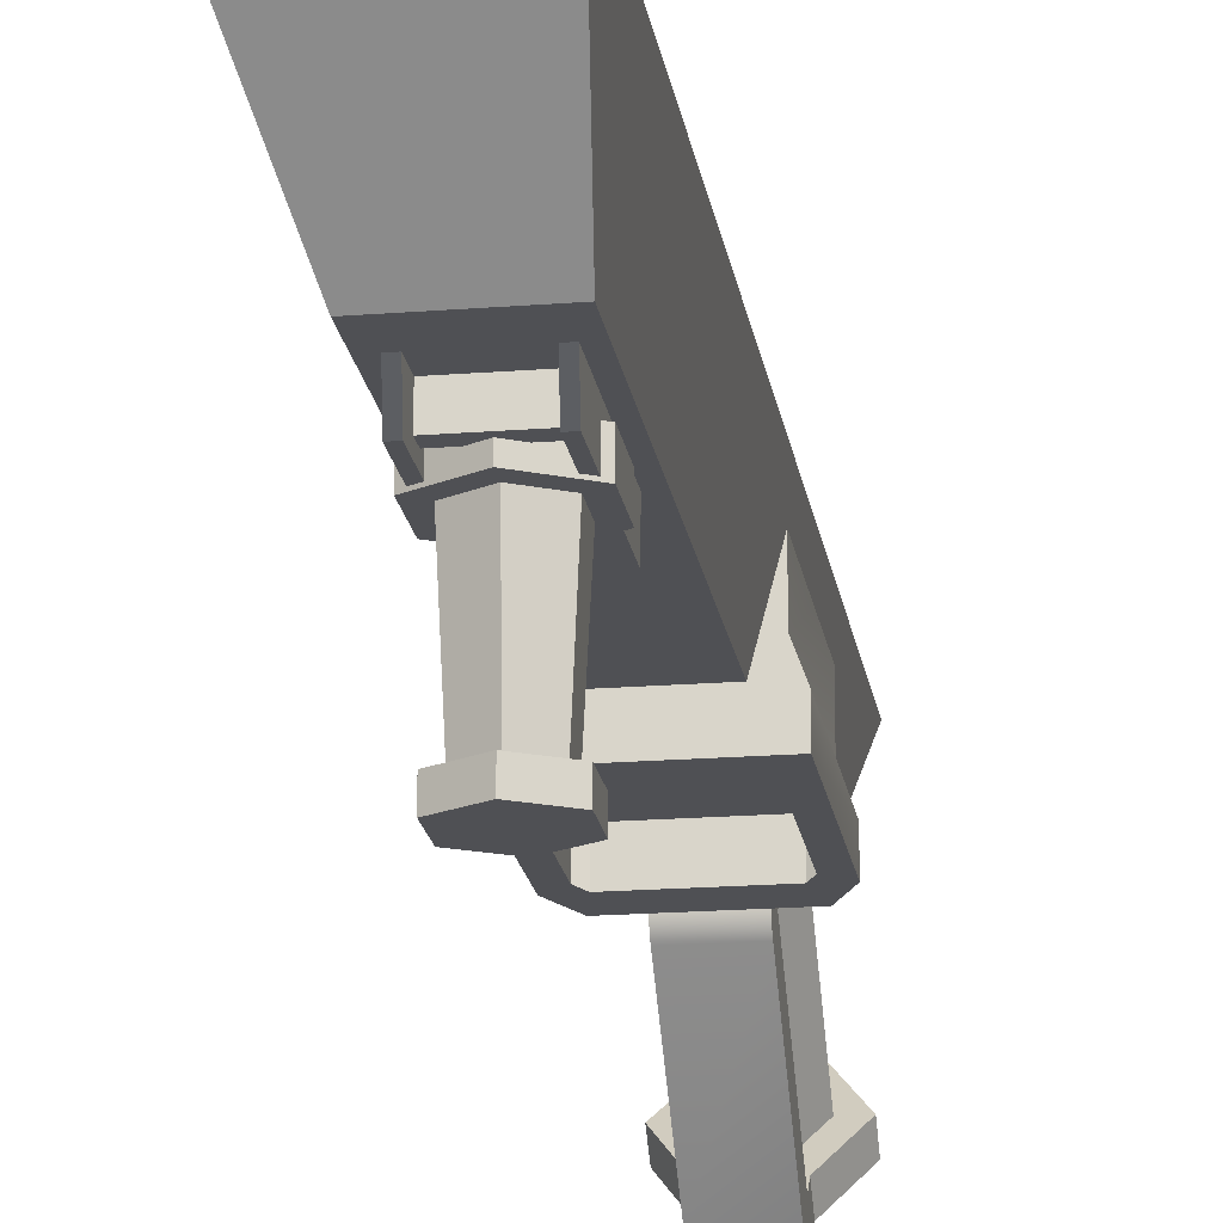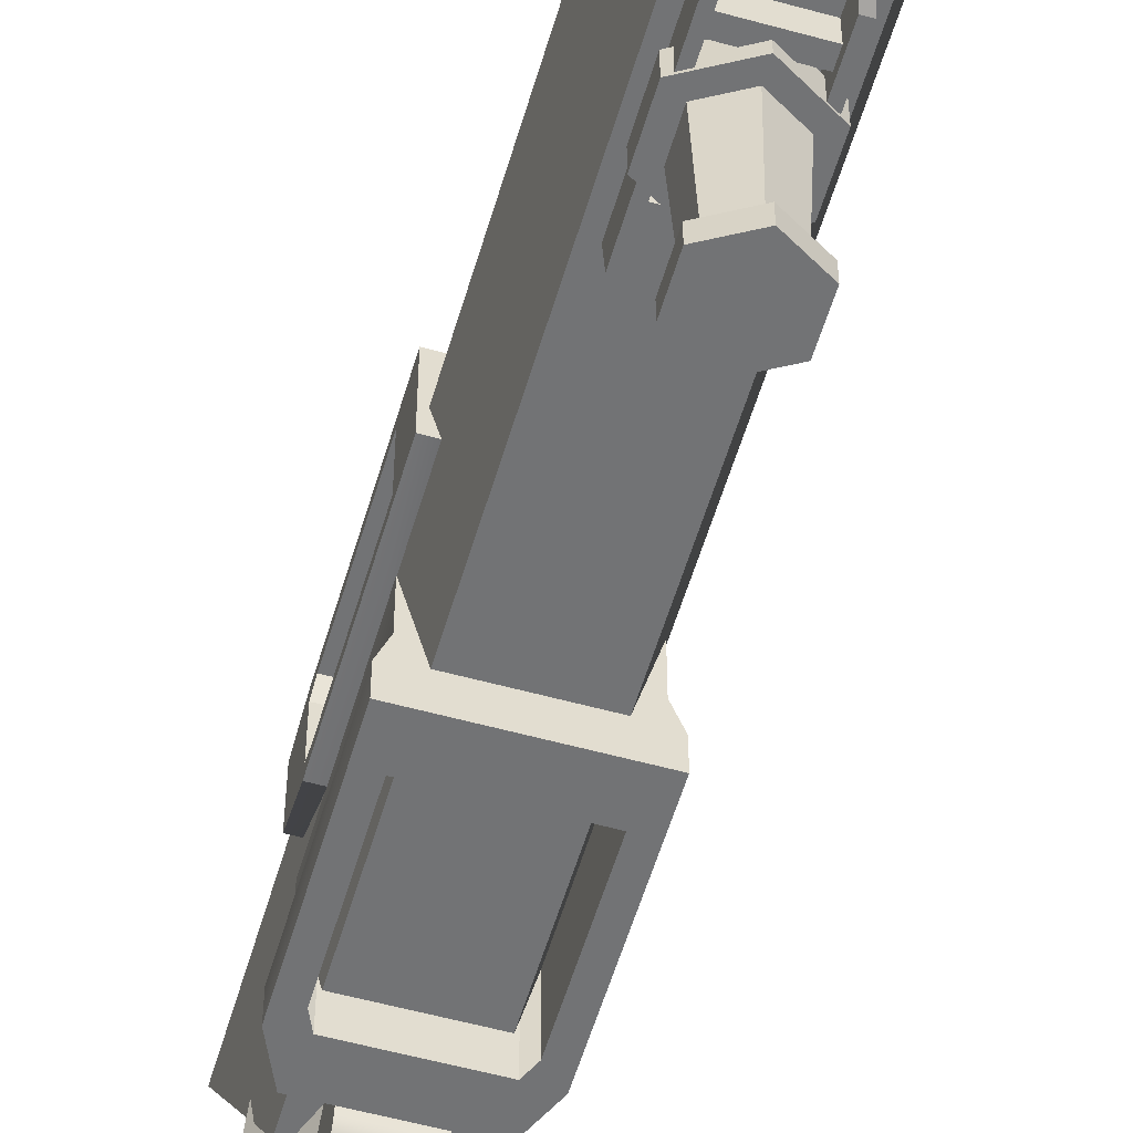
<metadata>
{"format":"obj","ext":"obj","renderer":"f3d","projection":"perspective","resolution":1024,"background":"white","views":[{"elev":-19.1,"azim":-171.5,"up":"+Y"},{"elev":-55.8,"azim":163.8,"up":"+Y"}]}
</metadata>
<code>
v -0.055 0.009452 0.1887
v 0.03488 -0.01765 0.1616
v 0.055 0.009452 0.1887
v 0.11 -0.06464 0.1146
v 0.06977 -0.06464 0.1146
v 0.055 -0.1387 0.04055
v 0.03488 -0.1116 0.06765
v -0.03488 -0.1116 0.06765
v -0.03488 -0.01765 0.1616
v -0.11 -0.06464 0.1146
v -0.06977 -0.06464 0.1146
v -0.055 -0.1387 0.04055
v 0.055 -0.1619 0.01736
v -0.055 -0.1619 0.01736
v 0.11 -0.1 0.15
v 0.055 -0.0259 0.2241
v 0.055 0.07339 -0.1716
v 0.11 0.1475 -0.09749
v 0.055 0.1087 -0.2069
v 0.11 0.1828 -0.1328
v 0.055 0.2803 -0.03541
v -0.055 0.2803 -0.03541
v 0.055 0.2569 -0.05875
v -0.055 0.2569 -0.05875
v -0.11 0.1828 -0.1328
v -0.055 0.1087 -0.2069
v 0.055 0.08556 -0.2301
v -0.055 0.08556 -0.2301
v -0.11 -0.1 0.15
v -0.055 -0.1741 0.0759
v -0.055 0.2449 -5.583e-05
v 0.055 0.2449 -5.58e-05
v -0.055 0.2216 -0.02339
v 0.055 0.2216 -0.02339
v -0.03488 0.1945 -0.05049
v -0.11 0.1475 -0.09749
v -0.06977 0.1475 -0.09749
v -0.055 0.07339 -0.1716
v -0.03488 0.1005 -0.1445
v 0.03488 0.1005 -0.1445
v 0.03488 0.1945 -0.05049
v 0.06977 0.1475 -0.09749
v -0.055 0.0502 -0.1948
v 0.055 0.0502 -0.1948
v -0.055 -0.0259 0.2241
v 0.055 -0.1741 0.0759
v -0.055 -0.1973 0.05272
v 0.055 -0.1973 0.05272
v -0.055 0.01626 -0.2379
v -0.055 0.02179 -0.2415
v -0.055 0.0278 -0.2442
v -0.055 0.0342 -0.2461
v -0.055 0.04087 -0.2471
v -0.055 0.0477 -0.2473
v -0.055 0.05458 -0.2465
v -0.055 0.06138 -0.2448
v -0.055 0.06798 -0.2423
v -0.055 0.07429 -0.239
v -0.055 0.08018 -0.2349
v -0.055 0.01131 -0.2337
v -0.055 -0.2008 -0.02153
v -0.055 -0.2051 -0.01658
v -0.055 -0.2086 -0.01105
v -0.055 -0.2114 -0.00504
v -0.055 -0.2133 0.001358
v -0.055 -0.2143 0.00803
v -0.055 -0.2144 0.01486
v -0.055 -0.2137 0.02173
v -0.055 -0.212 0.02853
v -0.055 -0.2095 0.03514
v -0.055 -0.2061 0.04145
v -0.055 -0.2021 0.04734
v 0.055 0.01131 -0.2337
v 0.055 -0.2008 -0.02153
v 0.055 -0.2021 0.04734
v 0.055 -0.2061 0.04145
v 0.055 -0.2095 0.03514
v 0.055 -0.212 0.02853
v 0.055 -0.2137 0.02174
v 0.055 -0.2144 0.01486
v 0.055 -0.2143 0.00803
v 0.055 -0.2133 0.001358
v 0.055 -0.2114 -0.00504
v 0.055 -0.2086 -0.01105
v 0.055 -0.2051 -0.01658
v 0.055 0.01626 -0.2379
v 0.055 0.02179 -0.2415
v 0.055 0.0278 -0.2442
v 0.055 0.0342 -0.2461
v 0.055 0.04087 -0.2471
v 0.055 0.0477 -0.2473
v 0.055 0.05458 -0.2465
v 0.055 0.06138 -0.2448
v 0.055 0.06798 -0.2423
v 0.055 0.07429 -0.239
v 0.055 0.08018 -0.2349
v 0.055 0.2824 0.009137
v 0.055 0.2541 0.03742
v -0.055 0.2824 0.009137
v -0.055 0.2541 0.03742
v 0.055 0.285 0.006168
v 0.055 0.2871 0.002851
v 0.055 0.2887 -0.0007576
v 0.055 0.2899 -0.004596
v 0.055 0.2905 -0.008599
v 0.055 0.2906 -0.0127
v 0.055 0.2901 -0.01682
v 0.055 0.2891 -0.0209
v 0.055 0.2876 -0.02487
v 0.055 0.2856 -0.02865
v 0.055 0.2831 -0.03218
v 0.055 0.2308 0.01409
v -0.055 0.2308 0.01409
v -0.055 0.2891 -0.0209
v -0.055 0.2876 -0.02487
v -0.055 0.285 0.006168
v -0.055 0.2871 0.002851
v -0.055 0.2887 -0.0007576
v -0.055 0.2899 -0.004596
v -0.055 0.2905 -0.008599
v -0.055 0.2906 -0.0127
v -0.055 0.2901 -0.01682
v -0.055 0.2856 -0.02865
v -0.055 0.2831 -0.03218
f 3 2 1
f 2 3 4
f 2 4 5
f 5 4 6
f 5 6 7
f 7 6 8
f 9 1 2
f 1 9 10
f 10 9 11
f 10 11 8
f 10 8 12
f 12 8 6
f 12 6 13
f 12 13 14
f 4 16 15
f 16 4 3
f 19 18 17
f 18 19 20
f 23 22 21
f 22 23 24
f 24 23 20
f 24 20 25
f 25 20 19
f 25 19 26
f 26 19 27
f 26 27 28
f 10 30 29
f 30 10 12
f 33 32 31
f 32 33 34
f 34 33 35
f 35 33 36
f 35 36 37
f 37 36 38
f 37 38 39
f 39 38 40
f 41 34 35
f 34 41 18
f 18 41 42
f 18 42 40
f 18 40 17
f 17 40 38
f 17 38 43
f 17 43 44
f 29 16 45
f 16 29 15
f 15 29 30
f 15 30 46
f 46 30 47
f 46 47 48
f 25 38 36
f 38 25 26
f 24 36 33
f 36 24 25
f 1 29 45
f 29 1 10
f 6 15 46
f 15 6 4
f 1 16 3
f 16 1 45
f 20 34 18
f 34 20 23
f 26 43 38
f 43 26 49
f 49 26 50
f 50 26 51
f 51 26 52
f 52 26 53
f 53 26 54
f 54 26 55
f 55 26 56
f 56 26 57
f 57 26 58
f 58 26 59
f 59 26 28
f 60 43 49
f 61 43 60
f 61 14 43
f 62 12 61
f 63 12 62
f 64 12 63
f 65 12 64
f 66 12 65
f 67 12 66
f 68 12 67
f 69 12 68
f 70 12 69
f 71 12 70
f 72 12 71
f 47 12 72
f 12 47 30
f 61 12 14
f 43 13 44
f 13 43 14
f 74 60 73
f 60 74 61
f 75 46 48
f 46 75 6
f 6 75 76
f 6 76 77
f 6 77 78
f 6 78 79
f 6 79 80
f 6 80 81
f 6 81 82
f 6 82 83
f 6 83 84
f 6 84 85
f 6 85 74
f 73 13 74
f 13 73 44
f 44 73 86
f 19 44 86
f 44 19 17
f 19 86 87
f 19 87 88
f 19 88 89
f 19 89 90
f 19 90 91
f 19 91 92
f 19 92 93
f 19 93 94
f 19 94 95
f 19 95 96
f 19 96 27
f 6 74 13
f 85 61 74
f 61 85 62
f 84 62 85
f 62 84 63
f 83 63 84
f 63 83 64
f 82 64 83
f 64 82 65
f 81 65 82
f 65 81 66
f 80 66 81
f 66 80 67
f 68 80 79
f 80 68 67
f 69 79 78
f 79 69 68
f 70 78 77
f 78 70 69
f 71 77 76
f 77 71 70
f 72 76 75
f 76 72 71
f 47 75 48
f 75 47 72
f 96 28 27
f 28 96 59
f 95 59 96
f 59 95 58
f 94 58 95
f 58 94 57
f 93 57 94
f 57 93 56
f 92 56 93
f 56 92 55
f 91 55 92
f 55 91 54
f 53 91 90
f 91 53 54
f 52 90 89
f 90 52 53
f 51 89 88
f 89 51 52
f 50 88 87
f 88 50 51
f 49 87 86
f 87 49 50
f 60 86 73
f 86 60 49
f 99 98 97
f 98 99 100
f 23 32 34
f 32 23 97
f 97 23 101
f 101 23 102
f 102 23 103
f 103 23 104
f 104 23 105
f 105 23 106
f 106 23 107
f 107 23 108
f 108 23 109
f 109 23 110
f 110 23 111
f 111 23 21
f 98 32 97
f 32 98 112
f 113 98 100
f 98 113 112
f 113 32 112
f 32 113 31
f 109 114 108
f 114 109 115
f 99 113 100
f 113 99 31
f 31 99 33
f 33 99 24
f 24 99 116
f 24 116 117
f 24 117 118
f 24 118 119
f 24 119 120
f 24 120 121
f 24 121 122
f 24 122 114
f 24 114 115
f 24 115 123
f 24 123 124
f 24 124 22
f 119 103 104
f 103 119 118
f 121 105 106
f 105 121 120
f 120 104 105
f 104 120 119
f 111 123 110
f 123 111 124
f 108 122 107
f 122 108 114
f 21 124 111
f 124 21 22
f 118 102 103
f 102 118 117
f 117 101 102
f 101 117 116
f 116 97 101
f 97 116 99
f 110 115 109
f 115 110 123
f 107 121 106
f 121 107 122
f 40 5 7
f 5 40 42
f 35 11 9
f 11 35 37
f 37 8 11
f 8 37 39
f 35 2 41
f 2 35 9
f 7 39 40
f 39 7 8
f 42 2 5
f 2 42 41
v 0.125 0.3 -0.7
v 0.125 0.3 -0.3451
v -0.125 0.3 -0.7
v -0.125 0.3 -0.3451
v -0.09634 0.3 -0.282
v 0.09634 0.3 -0.282
v 0.125 0.14 -0.7
v -0.125 0.14 -0.7
v -0.1425 0.036 -0.7
v 0.1425 0.092 -0.7
v 0.1425 0.036 -0.7
v -0.1425 0.092 -0.7
v 0.125 0.14 -0.3451
v 0.09634 0.14 -0.282
v -0.09634 0.14 -0.282
v -0.125 0.14 -0.3451
v 0.1425 0.092 -0.3246
v 0.1098 0.092 -0.2527
v -0.1098 0.092 -0.2527
v -0.1425 0.092 -0.3246
v 0.1082 0.036 -0.6246
v 0.1425 0.036 -0.3246
v 0.1082 0.036 -0.3558
v 0.09564 0.036 -0.3281
v -0.09564 0.036 -0.3281
v -0.1082 0.036 -0.6246
v -0.1425 0.036 -0.3246
v -0.1082 0.036 -0.3558
v 0.1098 0.036 -0.2527
v -0.1098 0.036 -0.2527
v 0.09564 0.284 -0.3281
v -0.09564 0.284 -0.3281
v -0.1082 0.284 -0.3558
v -0.1082 0.284 -0.6246
v 0.1082 0.284 -0.6246
v 0.1082 0.284 -0.3558
f 127 126 125
f 126 127 128
f 126 128 129
f 126 129 130
f 132 125 131
f 125 132 127
f 131 133 132
f 134 133 131
f 133 134 135
f 132 133 136
f 137 125 126
f 125 137 131
f 129 138 130
f 138 129 139
f 140 129 128
f 129 140 139
f 132 128 127
f 128 132 140
f 130 137 126
f 137 130 138
f 137 142 141
f 142 137 138
f 138 143 142
f 143 138 139
f 140 143 139
f 143 140 144
f 136 140 132
f 140 136 144
f 141 131 137
f 131 141 134
f 135 145 133
f 145 135 146
f 145 146 147
f 147 146 148
f 148 146 149
f 150 133 145
f 133 150 151
f 151 149 146
f 151 150 152
f 151 152 149
f 151 146 153
f 151 153 154
f 146 134 141
f 134 146 135
f 142 146 141
f 146 142 153
f 143 153 142
f 153 143 154
f 144 154 143
f 154 144 151
f 133 144 136
f 144 133 151
f 149 155 148
f 155 149 156
f 152 156 149
f 156 152 157
f 152 158 157
f 158 152 150
f 158 145 159
f 145 158 150
f 145 160 159
f 160 145 147
f 148 160 147
f 160 148 155
f 160 158 159
f 158 160 157
f 157 160 155
f 157 155 156
v -0.05 0.3625 -0.85
v -0.05 0.3625 -0.4789
v -0.05 0.2375 -0.85
v -0.05 0.2375 -0.4789
v -0.05 0.2518 -0.413
v -0.05 0.3482 -0.413
v 0.07 0.3625 -0.85
v 0.07 0.2375 -0.85
v 0.148 0.2288 -0.85
v 0.106 0.3713 -0.85
v 0.148 0.3713 -0.85
v 0.106 0.2288 -0.85
v 0.07 0.3625 -0.4789
v 0.07 0.3482 -0.413
v 0.07 0.2518 -0.413
v 0.07 0.2375 -0.4789
v 0.106 0.3713 -0.4576
v 0.106 0.3549 -0.3824
v 0.106 0.2451 -0.3824
v 0.106 0.2288 -0.4576
v 0.148 0.3541 -0.7712
v 0.148 0.3713 -0.4576
v 0.148 0.3541 -0.4902
v 0.148 0.3478 -0.4612
v 0.148 0.2522 -0.4612
v 0.148 0.2459 -0.7712
v 0.148 0.2288 -0.4576
v 0.148 0.2459 -0.4902
v 0.148 0.3549 -0.3824
v 0.148 0.2451 -0.3824
v -0.038 0.3478 -0.4612
v -0.038 0.2522 -0.4612
v -0.038 0.2459 -0.4902
v -0.038 0.2459 -0.7712
v -0.038 0.3541 -0.7712
v -0.038 0.3541 -0.4902
f 163 162 161
f 162 163 164
f 162 164 165
f 162 165 166
f 168 161 167
f 161 168 163
f 167 169 168
f 170 169 167
f 169 170 171
f 168 169 172
f 173 161 162
f 161 173 167
f 165 174 166
f 174 165 175
f 176 165 164
f 165 176 175
f 168 164 163
f 164 168 176
f 166 173 162
f 173 166 174
f 173 178 177
f 178 173 174
f 174 179 178
f 179 174 175
f 176 179 175
f 179 176 180
f 172 176 168
f 176 172 180
f 177 167 173
f 167 177 170
f 171 181 169
f 181 171 182
f 181 182 183
f 183 182 184
f 184 182 185
f 186 169 181
f 169 186 187
f 187 185 182
f 187 186 188
f 187 188 185
f 187 182 189
f 187 189 190
f 182 170 177
f 170 182 171
f 178 182 177
f 182 178 189
f 179 189 178
f 189 179 190
f 180 190 179
f 190 180 187
f 169 180 172
f 180 169 187
f 185 191 184
f 191 185 192
f 188 192 185
f 192 188 193
f 188 194 193
f 194 188 186
f 194 181 195
f 181 194 186
f 181 196 195
f 196 181 183
f 184 196 183
f 196 184 191
f 196 194 195
f 194 196 193
f 193 196 191
f 193 191 192
v 0.06878 0.462 -0.95
v 0.06878 0.462 -0.25
v 0.05456 0.462 -0.95
v 0.05456 0.462 -0.25
v 0.06878 0.39 -0.92
v 0.06878 0.39 -0.28
v 0.06878 0.3 -0.28
v 0.06878 0.3 -0.19
v 0.06878 0.3 -0.92
v 0.06878 0.3 -1.01
v 0.05456 0.39 -0.28
v 0.05456 0.39 -0.792
v 0.05456 0.39 -0.856
v 0.05456 0.39 -0.92
v -0.05456 0.39 -0.792
v -0.05456 0.39 -0.856
v 0.05456 0.39 -0.408
v 0.05456 0.39 -0.344
v 0.05456 0.3 -0.92
v 0.05456 0.3 -1.01
v 0.05456 0.3 -0.28
v 0.05456 0.3 -0.19
v 0.05456 0.444 -0.792
v 0.05456 0.444 -0.408
v 0.05456 0.444 -0.856
v 0.05456 0.444 -0.344
v -0.05456 0.3 -0.92
v -0.06878 0.3 -0.92
v -0.05456 0.39 -0.92
v -0.06878 0.39 -0.92
v -0.05456 0.3 -0.19
v -0.06878 0.3 -0.19
v -0.05456 0.462 -0.25
v -0.06878 0.462 -0.25
v -0.06878 0.3 -1.01
v -0.05456 0.3 -1.01
v -0.06878 0.462 -0.95
v -0.05456 0.462 -0.95
v -0.05456 0.39 -0.28
v -0.05456 0.39 -0.344
v -0.06878 0.39 -0.28
v -0.05456 0.39 -0.408
v -0.05456 0.3 -0.28
v -0.06878 0.3 -0.28
v -0.05456 0.444 -0.856
v -0.05456 0.444 -0.792
v -0.05456 0.444 -0.408
v -0.05456 0.444 -0.344
f 199 198 197
f 198 199 200
f 198 201 197
f 201 198 202
f 202 198 203
f 203 198 204
f 205 197 201
f 197 205 206
f 207 201 202
f 201 207 208
f 209 201 208
f 201 209 210
f 211 209 208
f 209 211 212
f 208 207 213
f 213 207 214
f 215 206 205
f 206 215 216
f 207 203 217
f 203 207 202
f 198 218 204
f 218 198 200
f 218 203 204
f 203 218 217
f 201 215 205
f 215 201 210
f 213 219 208
f 220 219 213
f 200 219 220
f 200 221 219
f 199 221 200
f 199 210 221
f 199 215 210
f 215 199 216
f 221 210 209
f 200 220 222
f 200 222 207
f 207 222 214
f 207 218 200
f 218 207 217
f 199 206 216
f 206 199 197
f 225 224 223
f 224 225 226
f 229 228 227
f 228 229 230
f 233 232 231
f 232 233 234
f 223 231 232
f 231 223 224
f 237 236 235
f 236 237 238
f 238 237 225
f 225 237 226
f 213 236 238
f 236 213 214
f 238 212 211
f 212 238 225
f 228 239 227
f 239 228 240
f 234 223 232
f 223 234 225
f 234 241 225
f 241 234 229
f 241 229 242
f 242 229 243
f 242 243 211
f 243 229 244
f 244 229 236
f 236 229 235
f 235 229 239
f 239 229 227
f 238 211 243
f 212 225 241
f 237 239 240
f 239 237 235
f 241 209 212
f 209 241 221
f 219 211 208
f 211 219 242
f 241 219 221
f 219 241 242
f 243 222 220
f 222 243 244
f 222 236 214
f 236 222 244
f 243 213 238
f 213 243 220
f 233 229 234
f 229 233 230
f 228 237 240
f 237 228 230
f 230 226 237
f 233 226 230
f 233 224 226
f 224 233 231
v 0.1369 0.2755 -0.04267
v -0.1369 0.2755 -0.04267
v 0.1054 0.38 -0.09267
v -0.1054 0.38 -0.09267
v -0.1369 0.2755 -1.865
v 0.1369 0.2755 -1.865
v -0.1054 0.38 -1.785
v 0.1054 0.38 -1.785
v 0.09034 0.1 -0.1443
v -0.09034 0.1 -0.1443
v 0.09034 0.1 -1.519
v -0.09034 0.1 -1.519
f 247 246 245
f 246 247 248
f 251 250 249
f 250 251 252
f 251 247 252
f 247 251 248
f 252 245 250
f 245 252 247
f 246 251 249
f 251 246 248
f 245 254 253
f 254 245 246
f 255 249 250
f 249 255 256
f 254 255 253
f 255 254 256
f 245 255 250
f 255 245 253
f 256 246 249
f 246 256 254
v 0.06878 0.038 -1.16
v 0.06878 0.038 -1.44
v 0.05456 0.038 -1.16
v 0.05456 0.038 -1.44
v 0.06878 0.11 -1.172
v 0.06878 0.11 -1.428
v 0.06878 0.2 -1.428
v 0.06878 0.2 -1.464
v 0.06878 0.2 -1.172
v 0.06878 0.2 -1.136
v 0.05456 0.11 -1.428
v 0.05456 0.11 -1.223
v 0.05456 0.11 -1.198
v 0.05456 0.11 -1.172
v -0.05456 0.11 -1.223
v -0.05456 0.11 -1.198
v 0.05456 0.11 -1.377
v 0.05456 0.11 -1.402
v 0.05456 0.2 -1.172
v 0.05456 0.2 -1.136
v 0.05456 0.2 -1.428
v 0.05456 0.2 -1.464
v 0.05456 0.056 -1.223
v 0.05456 0.056 -1.377
v 0.05456 0.056 -1.198
v 0.05456 0.056 -1.402
v -0.05456 0.2 -1.172
v -0.06878 0.2 -1.172
v -0.05456 0.11 -1.172
v -0.06878 0.11 -1.172
v -0.05456 0.2 -1.464
v -0.06878 0.2 -1.464
v -0.05456 0.038 -1.44
v -0.06878 0.038 -1.44
v -0.06878 0.2 -1.136
v -0.05456 0.2 -1.136
v -0.06878 0.038 -1.16
v -0.05456 0.038 -1.16
v -0.05456 0.11 -1.428
v -0.05456 0.11 -1.402
v -0.06878 0.11 -1.428
v -0.05456 0.11 -1.377
v -0.05456 0.2 -1.428
v -0.06878 0.2 -1.428
v -0.05456 0.056 -1.198
v -0.05456 0.056 -1.223
v -0.05456 0.056 -1.377
v -0.05456 0.056 -1.402
f 259 258 257
f 258 259 260
f 258 261 257
f 261 258 262
f 262 258 263
f 263 258 264
f 265 257 261
f 257 265 266
f 267 261 262
f 261 267 268
f 269 261 268
f 261 269 270
f 271 269 268
f 269 271 272
f 268 267 273
f 273 267 274
f 275 266 265
f 266 275 276
f 267 263 277
f 263 267 262
f 258 278 264
f 278 258 260
f 278 263 264
f 263 278 277
f 261 275 265
f 275 261 270
f 273 279 268
f 280 279 273
f 260 279 280
f 260 281 279
f 259 281 260
f 259 270 281
f 259 275 270
f 275 259 276
f 281 270 269
f 260 280 282
f 260 282 267
f 267 282 274
f 267 278 260
f 278 267 277
f 259 266 276
f 266 259 257
f 285 284 283
f 284 285 286
f 289 288 287
f 288 289 290
f 293 292 291
f 292 293 294
f 283 291 292
f 291 283 284
f 297 296 295
f 296 297 298
f 298 297 285
f 285 297 286
f 273 296 298
f 296 273 274
f 298 272 271
f 272 298 285
f 288 299 287
f 299 288 300
f 294 283 292
f 283 294 285
f 294 301 285
f 301 294 289
f 301 289 302
f 302 289 303
f 302 303 271
f 303 289 304
f 304 289 296
f 296 289 295
f 295 289 299
f 299 289 287
f 298 271 303
f 272 285 301
f 297 299 300
f 299 297 295
f 301 269 272
f 269 301 281
f 279 271 268
f 271 279 302
f 301 279 281
f 279 301 302
f 303 282 280
f 282 303 304
f 282 296 274
f 296 282 304
f 303 273 298
f 273 303 280
f 293 289 294
f 289 293 290
f 288 297 300
f 297 288 290
f 290 286 297
f 293 286 290
f 293 284 286
f 284 293 291
v 4.331e-16 -0.2 -1.371
v 0.06126 -0.2 -1.335
v 4.331e-16 -0.165 -1.371
v 0.06126 -0.165 -1.335
v -0.07857 0.03395 -1.345
v -0.07857 0.08 -1.345
v -0.07857 0.03395 -1.255
v -0.07857 0.08 -1.255
v 8.663e-16 0.03395 -1.391
v 0.07857 0.03395 -1.345
v 8.663e-16 0.08 -1.391
v 0.07857 0.08 -1.345
v 0.07857 0.03395 -1.255
v 8.663e-16 0.03395 -1.209
v 0.07857 0.08 -1.255
v 8.663e-16 0.08 -1.209
v 0.06126 -0.2 -1.265
v 4.331e-16 -0.2 -1.229
v -0.06126 -0.2 -1.265
v -0.06126 -0.2 -1.335
v -0.06126 -0.165 -1.335
v -0.06126 -0.165 -1.265
v 0.05254 0.03395 -1.27
v 8.663e-16 0.03395 -1.239
v -0.05254 0.03395 -1.27
v -0.05254 0.03395 -1.33
v 0.05254 0.03395 -1.33
v 8.663e-16 0.03395 -1.361
v 0.06126 -0.165 -1.265
v 0.04316 -0.165 -1.325
v 4.331e-16 -0.165 -1.35
v -0.04316 -0.165 -1.325
v -0.04316 -0.165 -1.275
v 0.04316 -0.165 -1.275
v 4.331e-16 -0.165 -1.229
v 4.331e-16 -0.165 -1.25
f 307 306 305
f 306 307 308
f 311 310 309
f 310 311 312
f 315 314 313
f 314 315 316
f 319 318 317
f 318 319 320
f 322 306 321
f 306 322 305
f 305 322 323
f 305 323 324
f 323 325 324
f 325 323 326
f 317 327 314
f 327 317 318
f 327 318 328
f 328 318 311
f 328 311 329
f 329 311 330
f 331 314 327
f 314 331 313
f 313 331 332
f 313 332 330
f 313 330 309
f 309 330 311
f 308 334 333
f 334 308 307
f 334 307 335
f 335 307 325
f 335 325 336
f 336 325 337
f 338 333 334
f 333 338 339
f 339 338 340
f 339 340 337
f 339 337 326
f 326 337 325
f 333 306 308
f 306 333 321
f 339 323 322
f 323 339 326
f 320 311 318
f 311 320 312
f 319 314 316
f 314 319 317
f 310 313 309
f 313 310 315
f 333 322 321
f 322 333 339
f 325 305 324
f 305 325 307
f 315 319 316
f 319 315 320
f 320 315 310
f 320 310 312
f 336 329 330
f 329 336 337
f 332 334 335
f 334 332 331
f 327 340 338
f 340 327 328
f 327 334 331
f 334 327 338
f 330 335 336
f 335 330 332
f 328 337 340
f 337 328 329

</code>
